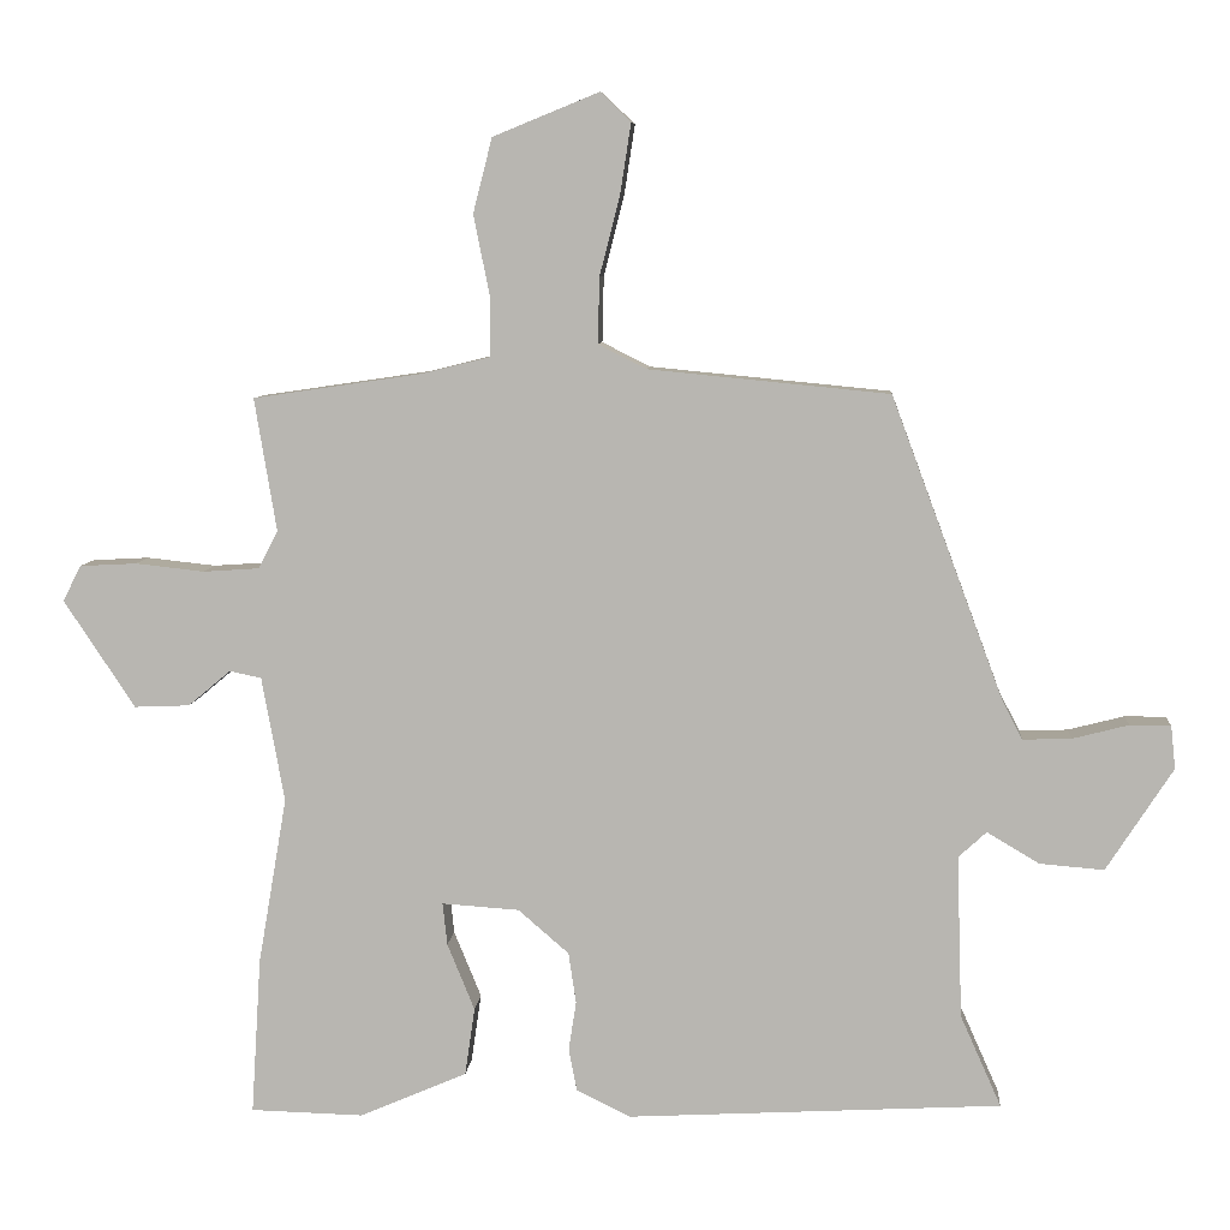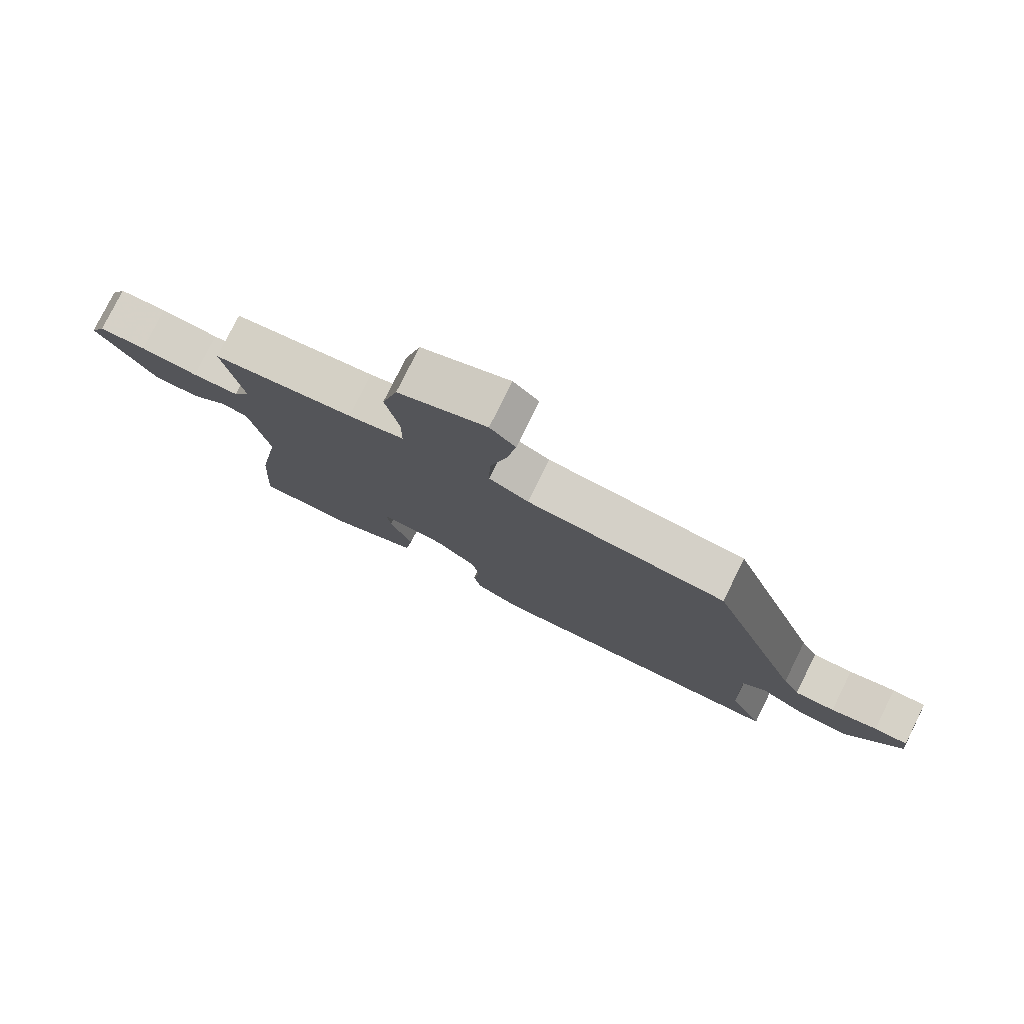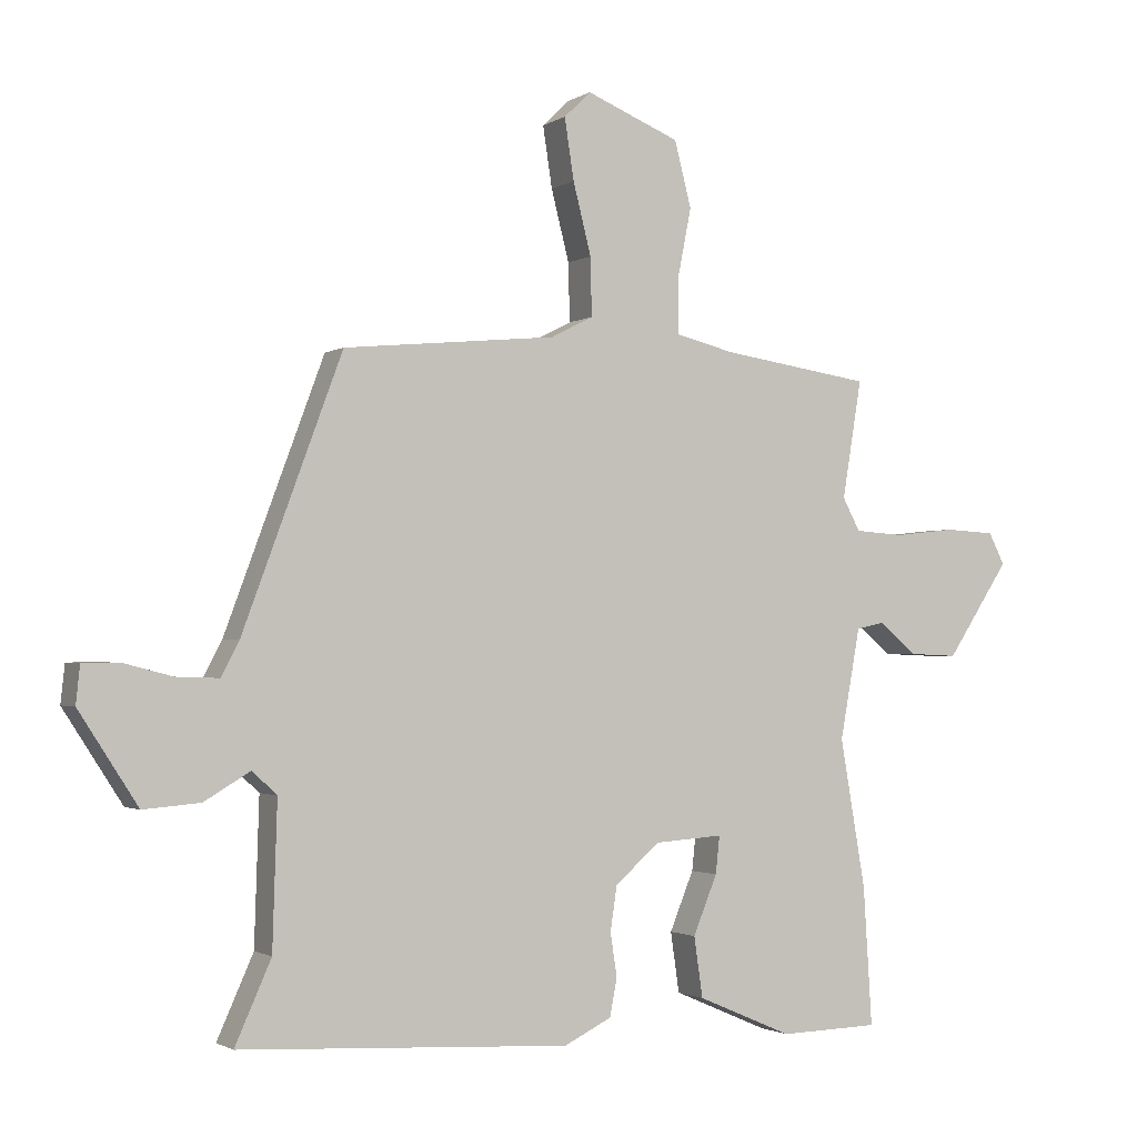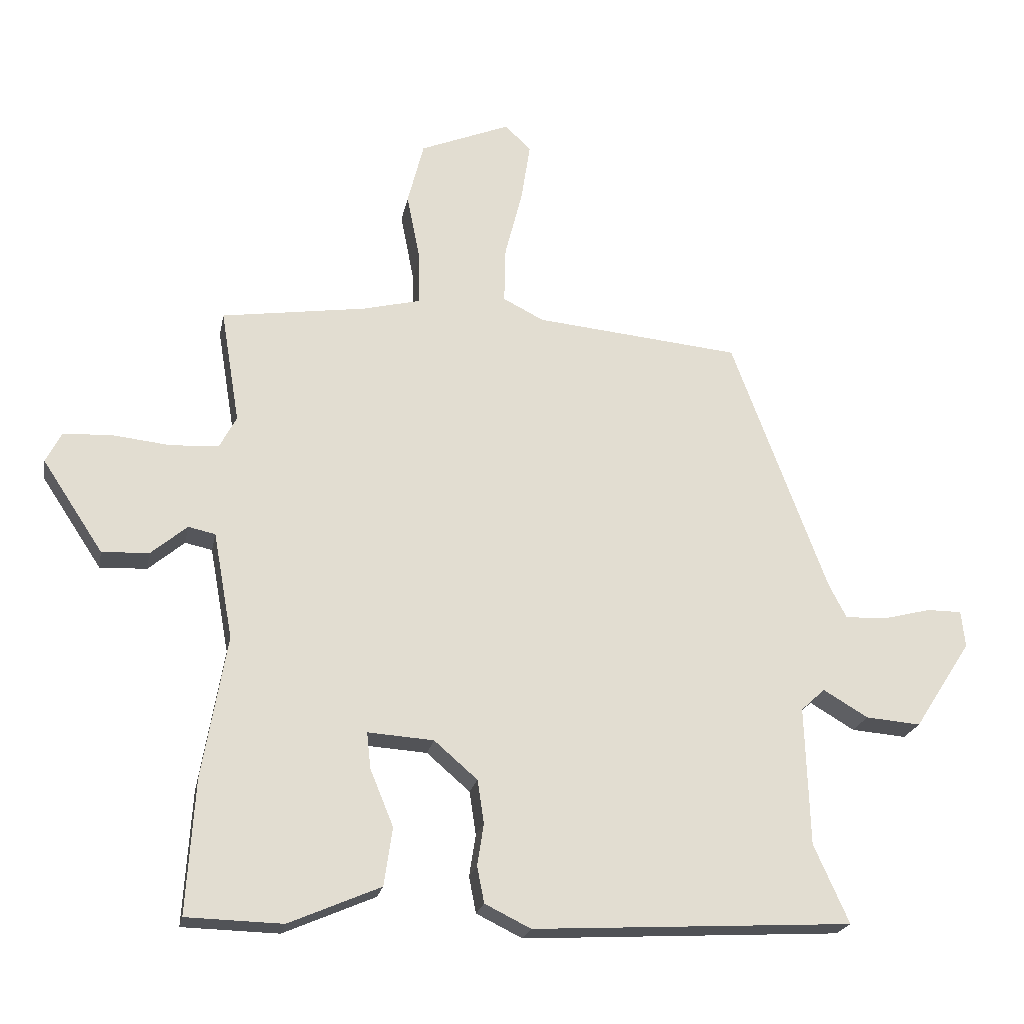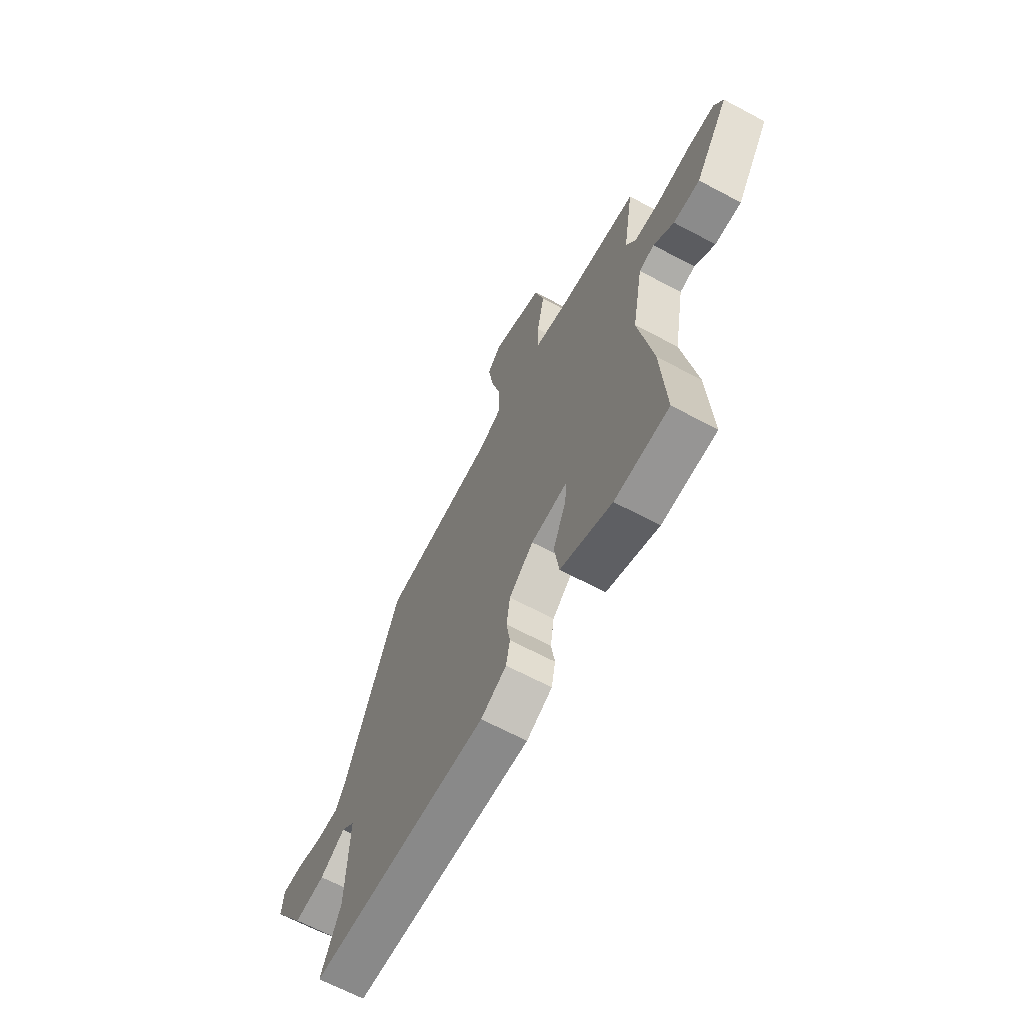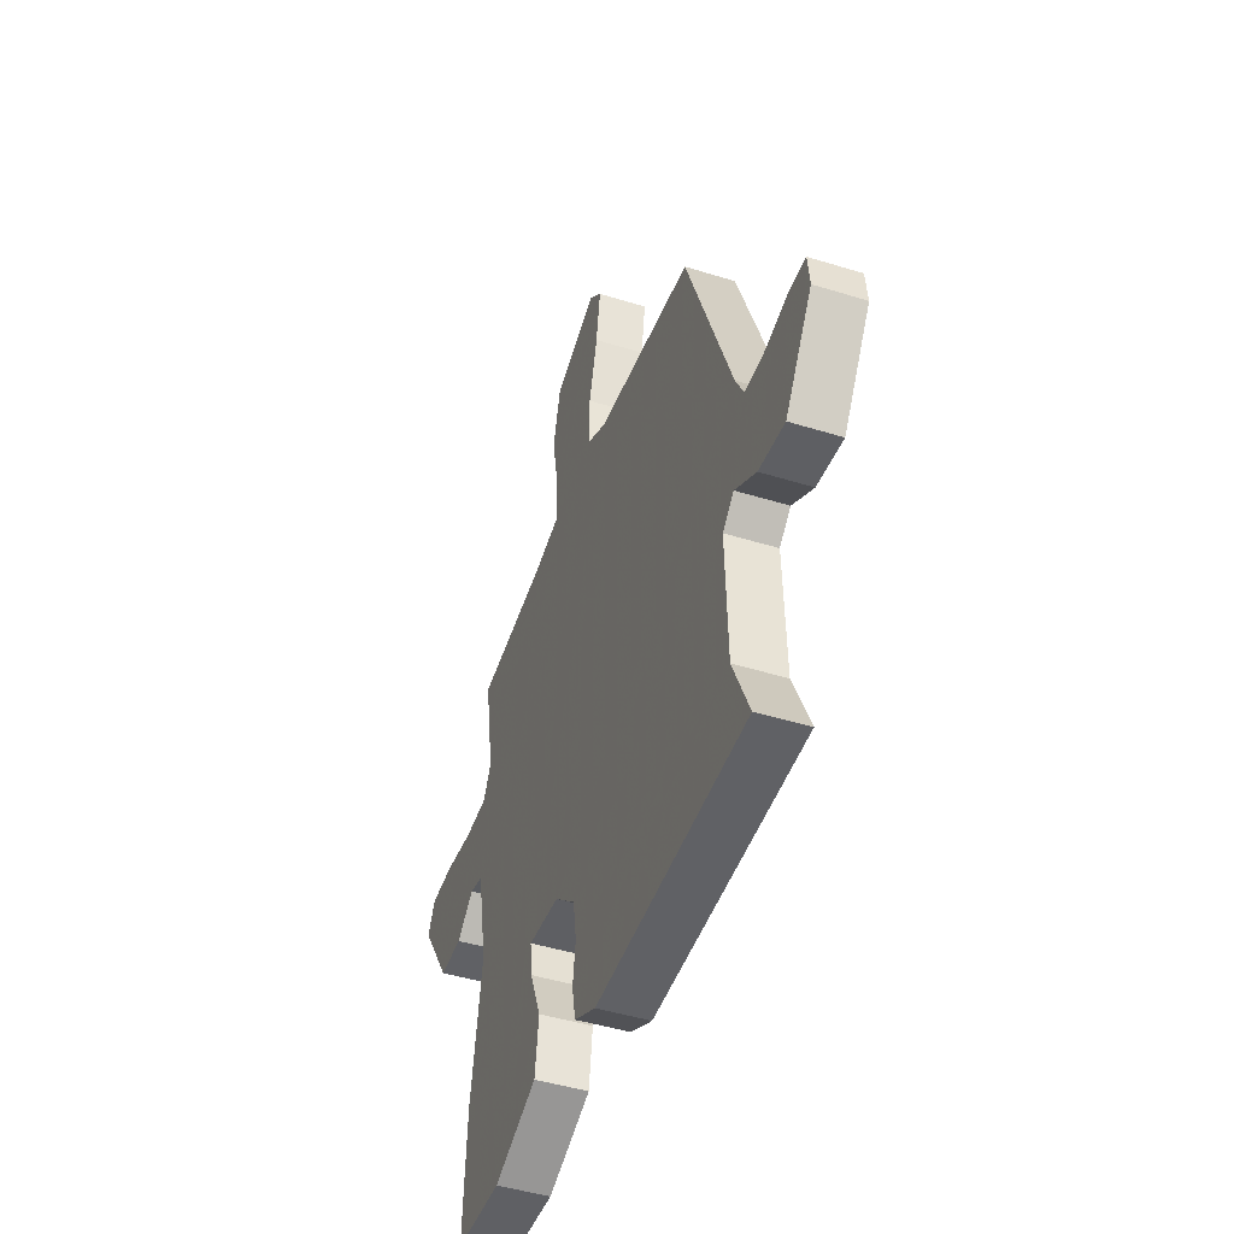
<metadata>
{"format":"obj","ext":"obj","renderer":"f3d","projection":"perspective","resolution":1024,"background":"white","views":[{"elev":7.5,"azim":-175.5,"up":"+Z"},{"elev":78.6,"azim":-153.6,"up":"+Z"},{"elev":-1.7,"azim":-26.8,"up":"+Z"},{"elev":-21.6,"azim":169.2,"up":"+Z"},{"elev":-66.0,"azim":61.9,"up":"+Z"},{"elev":-45.5,"azim":-109.7,"up":"+Z"}]}
</metadata>
<code>
v 0.489 0.07 -0.328
v 0.502 0.07 -0.535
v 0.353 0.07 -0.539
v 0.211 0.07 -0.478
v 0.198 0.07 -0.388
v 0.234 0.07 -0.3
v 0.24 0.07 -0.244
v 0.138 0.07 -0.251
v 0.071 0.07 -0.309
v 0.061 0.07 -0.376
v 0.071 0.07 -0.441
v 0.06 0.07 -0.497
v -0.011 0.07 -0.532
v -0.505 0.07 -0.505
v -0.451 0.07 -0.384
v -0.444 0.07 -0.169
v -0.481 0.07 -0.135
v -0.55 0.07 -0.176
v -0.635 0.07 -0.183
v -0.723 0.07 -0.047
v -0.717 0.07 0.01
v -0.663 0.07 0.01
v -0.589 0.07 -0.009
v -0.525 0.07 -0.011
v -0.498 0.07 0.041
v -0.35 0.07 0.439
v -0.032 0.07 0.47
v 0.031 0.07 0.502
v 0.029 0.07 0.589
v 0.002 0.07 0.695
v -0.012 0.07 0.786
v 0.028 0.07 0.825
v 0.168 0.07 0.768
v 0.193 0.07 0.67
v 0.172 0.07 0.564
v 0.172 0.07 0.485
v 0.261 0.07 0.463
v 0.485 0.07 0.43
v 0.456 0.07 0.254
v 0.482 0.07 0.205
v 0.556 0.07 0.2
v 0.647 0.07 0.21
v 0.722 0.07 0.206
v 0.746 0.07 0.159
v 0.652 0.07 0.017
v 0.579 0.07 0.02
v 0.523 0.07 0.067
v 0.481 0.07 0.058
v 0.451 0.07 -0.107
v 0.489 0 -0.328
v 0.502 0 -0.535
v 0.353 0 -0.539
v 0.211 0 -0.478
v 0.198 0 -0.388
v 0.234 0 -0.3
v 0.24 0 -0.244
v 0.138 0 -0.251
v 0.071 0 -0.309
v 0.061 0 -0.376
v 0.071 0 -0.441
v 0.06 0 -0.497
v -0.011 0 -0.532
v -0.505 0 -0.505
v -0.451 0 -0.384
v -0.444 0 -0.169
v -0.481 0 -0.135
v -0.55 0 -0.176
v -0.635 0 -0.183
v -0.723 0 -0.047
v -0.717 0 0.01
v -0.663 0 0.01
v -0.589 0 -0.009
v -0.525 0 -0.011
v -0.498 0 0.041
v -0.35 0 0.439
v -0.032 0 0.47
v 0.031 0 0.502
v 0.029 0 0.589
v 0.002 0 0.695
v -0.012 0 0.786
v 0.028 0 0.825
v 0.168 0 0.768
v 0.193 0 0.67
v 0.172 0 0.564
v 0.172 0 0.485
v 0.261 0 0.463
v 0.485 0 0.43
v 0.456 0 0.254
v 0.482 0 0.205
v 0.556 0 0.2
v 0.647 0 0.21
v 0.722 0 0.206
v 0.746 0 0.159
v 0.652 0 0.017
v 0.579 0 0.02
v 0.523 0 0.067
v 0.481 0 0.058
v 0.451 0 -0.107
f 45 46 47
f 44 45 47
f 43 44 47
f 42 43 47
f 41 42 47
f 40 41 47 48
f 39 40 48 49
f 37 38 39
f 36 37 39 49
f 33 34 35
f 32 33 35
f 31 32 35
f 30 31 35
f 29 30 35
f 28 29 35 36
f 1 2 3
f 49 1 3
f 36 49 3
f 28 36 3
f 27 28 3
f 21 22 23
f 20 21 23
f 19 20 23
f 18 19 23
f 17 18 23
f 16 17 23 24
f 13 14 15
f 12 13 15
f 11 12 15
f 10 11 15
f 9 10 15 16
f 16 24 25
f 9 16 25
f 8 9 25
f 3 4 5 6
f 3 6 7
f 27 3 7
f 25 26 27
f 8 25 27
f 7 8 27
f 96 95 94
f 96 94 93
f 96 93 92
f 96 92 91
f 96 91 90
f 97 96 90 89
f 98 97 89 88
f 88 87 86
f 98 88 86 85
f 84 83 82
f 84 82 81
f 84 81 80
f 84 80 79
f 84 79 78
f 85 84 78 77
f 52 51 50
f 52 50 98
f 52 98 85
f 52 85 77
f 52 77 76
f 72 71 70
f 72 70 69
f 72 69 68
f 72 68 67
f 72 67 66
f 73 72 66 65
f 64 63 62
f 64 62 61
f 64 61 60
f 64 60 59
f 65 64 59 58
f 74 73 65
f 74 65 58
f 74 58 57
f 55 54 53 52
f 56 55 52
f 56 52 76
f 76 75 74
f 76 74 57
f 76 57 56
f 1 50 51 2
f 2 51 52 3
f 3 52 53 4
f 4 53 54 5
f 5 54 55 6
f 6 55 56 7
f 7 56 57 8
f 8 57 58 9
f 9 58 59 10
f 10 59 60 11
f 11 60 61 12
f 12 61 62 13
f 13 62 63 14
f 14 63 64 15
f 15 64 65 16
f 16 65 66 17
f 17 66 67 18
f 18 67 68 19
f 19 68 69 20
f 20 69 70 21
f 21 70 71 22
f 22 71 72 23
f 23 72 73 24
f 24 73 74 25
f 25 74 75 26
f 26 75 76 27
f 27 76 77 28
f 28 77 78 29
f 29 78 79 30
f 30 79 80 31
f 31 80 81 32
f 32 81 82 33
f 33 82 83 34
f 34 83 84 35
f 35 84 85 36
f 36 85 86 37
f 37 86 87 38
f 38 87 88 39
f 39 88 89 40
f 40 89 90 41
f 41 90 91 42
f 42 91 92 43
f 43 92 93 44
f 44 93 94 45
f 45 94 95 46
f 46 95 96 47
f 47 96 97 48
f 48 97 98 49
f 49 98 50 1

</code>
